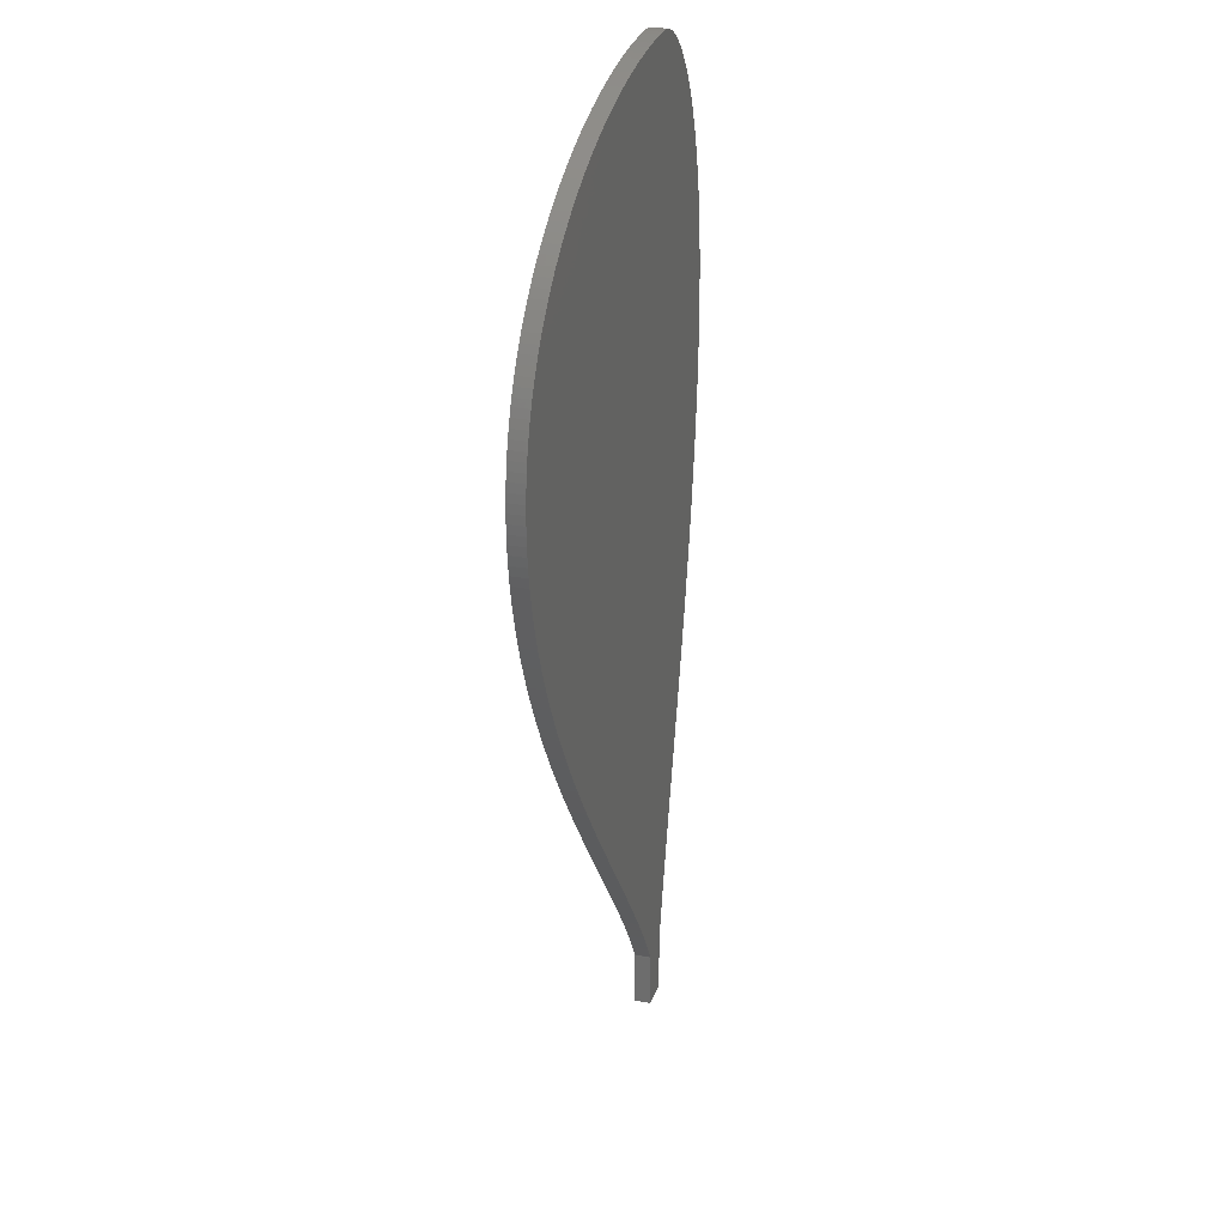
<metadata>
{"format":"stl","ext":"stl","renderer":"f3d","projection":"perspective","resolution":1024,"background":"white","views":[{"elev":26.2,"azim":-73.4,"up":"+Y"}]}
</metadata>
<code>
# stl→obj: 372 verts, 732 faces
v 0.0015 -6.661e-21 0.0015
v 0.0015 -6.661e-21 -0.0015
v 0.0015 0.002964 -0.0015
v -0.07117 0.1244 0.0015
v -0.07108 0.1228 -0.0015
v -0.07108 0.1228 0.0015
v -0.07093 0.1211 -0.0015
v -0.07093 0.1211 0.0015
v -0.07072 0.1194 -0.0015
v -0.07072 0.1194 0.0015
v -0.07046 0.1177 -0.0015
v -0.07046 0.1177 0.0015
v -0.07014 0.1159 -0.0015
v -0.07014 0.1159 0.0015
v -0.06976 0.1141 -0.0015
v -0.06976 0.1141 0.0015
v -0.06932 0.1122 -0.0015
v -0.06932 0.1122 0.0015
v -0.06882 0.1104 -0.0015
v -0.06882 0.1104 0.0015
v -0.06825 0.1084 -0.0015
v -0.06825 0.1084 0.0015
v -0.06762 0.1065 -0.0015
v -0.06762 0.1065 0.0015
v -0.06692 0.1045 -0.0015
v -0.06692 0.1045 0.0015
v -0.06623 0.1026 -0.0015
v -0.06623 0.1026 0.0015
v -0.06539 0.1005 -0.0015
v -0.06539 0.1005 0.0015
v -0.06448 0.0984 -0.0015
v -0.06448 0.0984 0.0015
v -0.06348 0.0962 -0.0015
v -0.06348 0.0962 0.0015
v -0.06241 0.09395 -0.0015
v -0.06241 0.09395 0.0015
v -0.06125 0.09163 -0.0015
v -0.06125 0.09163 0.0015
v -0.06 0.08925 -0.0015
v -0.06 0.08925 0.0015
v -0.05865 0.0868 -0.0015
v -0.05865 0.0868 0.0015
v -0.05721 0.08427 -0.0015
v -0.05721 0.08427 0.0015
v -0.05566 0.08166 -0.0015
v -0.05566 0.08166 0.0015
v -0.054 0.07896 -0.0015
v -0.054 0.07896 0.0015
v -0.05222 0.07616 -0.0015
v -0.05222 0.07616 0.0015
v -0.0503 0.07324 -0.0015
v -0.0503 0.07324 0.0015
v -0.04825 0.0702 -0.0015
v -0.04825 0.0702 0.0015
v -0.0459 0.06683 -0.0015
v -0.0459 0.06683 0.0015
v -0.0435 0.06346 -0.0015
v -0.0435 0.06346 0.0015
v -0.04088 0.05986 -0.0015
v -0.04088 0.05986 0.0015
v -0.038 0.05598 -0.0015
v -0.038 0.05598 0.0015
v -0.03477 0.05172 -0.0015
v -0.03477 0.05172 0.0015
v -0.0302 0.04576 -0.0015
v -0.0302 0.04576 0.0015
v -0.02452 0.03841 -0.0015
v -0.02452 0.03841 0.0015
v -0.02052 0.0332 -0.0015
v -0.02052 0.0332 0.0015
v -0.01749 0.02921 -0.0015
v -0.01749 0.02921 0.0015
v -0.01491 0.02573 -0.0015
v -0.01491 0.02573 0.0015
v -0.01267 0.02266 -0.0015
v -0.01267 0.02266 0.0015
v -0.01072 0.0199 -0.0015
v -0.01072 0.0199 0.0015
v -0.009003 0.0174 -0.0015
v -0.009003 0.0174 0.0015
v -0.007489 0.01512 -0.0015
v -0.007489 0.01512 0.0015
v -0.006156 0.01303 -0.0015
v -0.006156 0.01303 0.0015
v -0.004936 0.01103 -0.0015
v -0.004936 0.01103 0.0015
v -0.004635 0.01051 -0.0015
v -0.004635 0.01051 0.0015
v -0.004557 0.01039 -0.0015
v -0.004557 0.01039 0.0015
v -0.00453 0.01034 -0.0015
v -0.00453 0.01034 0.0015
v -0.004517 0.01031 -0.0015
v -0.004517 0.01031 0.0015
v -0.004509 0.01029 -0.0015
v -0.004509 0.01029 0.0015
v -0.004502 0.01027 -0.0015
v -0.004502 0.01027 0.0015
v -0.004498 0.01025 -0.0015
v -0.004498 0.01025 0.0015
v -0.004496 0.01023 -0.0015
v -0.004496 0.01023 0.0015
v -0.004494 0.0102 -0.0015
v -0.004494 0.0102 0.0015
v -0.004495 0.01016 -0.0015
v -0.004495 0.01016 0.0015
v -0.004501 0.009964 -0.0015
v -0.004501 0.009964 0.0015
v -0.0045 0.009039 -0.0015
v -0.0045 0.009039 0.0015
v -0.0045 0.004038 -0.0015
v -0.0045 0.004038 0.0015
v -0.0045 -7.414e-19 -0.0015
v -0.0045 -7.414e-19 0.0015
v -0.07117 0.1244 -0.0015
v -0.07121 0.1261 0.0015
v -0.07121 0.1261 -0.0015
v -0.0712 0.1277 0.0015
v -0.0712 0.1277 -0.0015
v -0.07114 0.1292 0.0015
v -0.07114 0.1292 -0.0015
v -0.07102 0.1308 0.0015
v -0.07102 0.1308 -0.0015
v -0.07086 0.1323 0.0015
v -0.07086 0.1323 -0.0015
v -0.07064 0.1338 0.0015
v -0.07064 0.1338 -0.0015
v -0.07037 0.1353 0.0015
v -0.07037 0.1353 -0.0015
v -0.07005 0.1368 0.0015
v -0.07005 0.1368 -0.0015
v -0.06968 0.1382 0.0015
v -0.06968 0.1382 -0.0015
v -0.06926 0.1397 0.0015
v -0.06926 0.1397 -0.0015
v -0.06878 0.1411 0.0015
v -0.06878 0.1411 -0.0015
v -0.06825 0.1425 0.0015
v -0.06825 0.1425 -0.0015
v -0.06775 0.1437 0.0015
v -0.06775 0.1437 -0.0015
v -0.06713 0.1451 0.0015
v -0.06713 0.1451 -0.0015
v -0.06645 0.1464 0.0015
v -0.06645 0.1464 -0.0015
v -0.06571 0.1478 0.0015
v -0.06571 0.1478 -0.0015
v -0.06492 0.1491 0.0015
v -0.06492 0.1491 -0.0015
v -0.06407 0.1504 0.0015
v -0.06407 0.1504 -0.0015
v -0.06317 0.1517 0.0015
v -0.06317 0.1517 -0.0015
v -0.0622 0.153 0.0015
v -0.0622 0.153 -0.0015
v -0.06118 0.1543 0.0015
v -0.06118 0.1543 -0.0015
v -0.06009 0.1556 0.0015
v -0.06009 0.1556 -0.0015
v -0.05895 0.1568 0.0015
v -0.05895 0.1568 -0.0015
v -0.05774 0.158 0.0015
v -0.05774 0.158 -0.0015
v -0.05647 0.1592 0.0015
v -0.05647 0.1592 -0.0015
v -0.05513 0.1604 0.0015
v -0.05513 0.1604 -0.0015
v -0.05373 0.1616 0.0015
v -0.05373 0.1616 -0.0015
v -0.05226 0.1628 0.0015
v -0.05226 0.1628 -0.0015
v -0.05072 0.1639 0.0015
v -0.05072 0.1639 -0.0015
v -0.04912 0.165 0.0015
v -0.04912 0.165 -0.0015
v -0.04745 0.1661 0.0015
v -0.04745 0.1661 -0.0015
v -0.04572 0.1672 0.0015
v -0.04572 0.1672 -0.0015
v -0.04392 0.1682 0.0015
v -0.04392 0.1682 -0.0015
v -0.04206 0.1692 0.0015
v -0.04206 0.1692 -0.0015
v -0.04013 0.1702 0.0015
v -0.04013 0.1702 -0.0015
v -0.03814 0.1711 0.0015
v -0.03814 0.1711 -0.0015
v -0.0361 0.172 0.0015
v -0.0361 0.172 -0.0015
v -0.03399 0.1729 0.0015
v -0.03399 0.1729 -0.0015
v -0.03184 0.1737 0.0015
v -0.03184 0.1737 -0.0015
v -0.02964 0.1745 0.0015
v -0.02964 0.1745 -0.0015
v -0.0274 0.1753 0.0015
v -0.0274 0.1753 -0.0015
v -0.02562 0.1758 0.0015
v -0.02562 0.1758 -0.0015
v -0.02332 0.1765 0.0015
v -0.02332 0.1765 -0.0015
v -0.021 0.1771 0.0015
v -0.021 0.1771 -0.0015
v -0.01867 0.1776 0.0015
v -0.01867 0.1776 -0.0015
v -0.01635 0.1781 0.0015
v -0.01635 0.1781 -0.0015
v -0.01403 0.1786 0.0015
v -0.01403 0.1786 -0.0015
v -0.01177 0.179 0.0015
v -0.01177 0.179 -0.0015
v -0.00946 0.1793 0.0015
v -0.00946 0.1793 -0.0015
v -0.007495 0.1795 0.0015
v -0.007495 0.1795 -0.0015
v -0.005552 0.1797 0.0015
v -0.005552 0.1797 -0.0015
v -0.00326 0.1799 0.0015
v -0.00326 0.1799 -0.0015
v -0.001922 0.18 0.0015
v -0.001922 0.18 -0.0015
v -0.0009986 0.18 0.0015
v -0.0009986 0.18 -0.0015
v -0.0001935 0.18 0.0015
v -0.0001935 0.18 -0.0015
v 0.0004969 0.18 0.0015
v 0.0004969 0.18 -0.0015
v 0.001171 0.1799 0.0015
v 0.001171 0.1799 -0.0015
v 0.00178 0.1797 0.0015
v 0.00178 0.1797 -0.0015
v 0.002458 0.1795 0.0015
v 0.002458 0.1795 -0.0015
v 0.00318 0.1793 0.0015
v 0.00318 0.1793 -0.0015
v 0.003926 0.179 0.0015
v 0.003926 0.179 -0.0015
v 0.00469 0.1786 0.0015
v 0.00469 0.1786 -0.0015
v 0.005557 0.1781 0.0015
v 0.005557 0.1781 -0.0015
v 0.006436 0.1775 0.0015
v 0.006436 0.1775 -0.0015
v 0.007322 0.1768 0.0015
v 0.007322 0.1768 -0.0015
v 0.008213 0.1761 0.0015
v 0.008213 0.1761 -0.0015
v 0.009104 0.1753 0.0015
v 0.009104 0.1753 -0.0015
v 0.009991 0.1744 0.0015
v 0.009991 0.1744 -0.0015
v 0.01087 0.1734 0.0015
v 0.01087 0.1734 -0.0015
v 0.01174 0.1724 0.0015
v 0.01174 0.1724 -0.0015
v 0.01258 0.1713 0.0015
v 0.01258 0.1713 -0.0015
v 0.01342 0.1701 0.0015
v 0.01342 0.1701 -0.0015
v 0.01425 0.1688 0.0015
v 0.01425 0.1688 -0.0015
v 0.01505 0.1675 0.0015
v 0.01505 0.1675 -0.0015
v 0.01584 0.1661 0.0015
v 0.01584 0.1661 -0.0015
v 0.01659 0.1646 0.0015
v 0.01659 0.1646 -0.0015
v 0.01733 0.163 0.0015
v 0.01733 0.163 -0.0015
v 0.01803 0.1613 0.0015
v 0.01803 0.1613 -0.0015
v 0.01864 0.1597 0.0015
v 0.01864 0.1597 -0.0015
v 0.01928 0.1579 0.0015
v 0.01928 0.1579 -0.0015
v 0.01988 0.1561 0.0015
v 0.01988 0.1561 -0.0015
v 0.02044 0.1541 0.0015
v 0.02044 0.1541 -0.0015
v 0.02097 0.1521 0.0015
v 0.02097 0.1521 -0.0015
v 0.02146 0.15 0.0015
v 0.02146 0.15 -0.0015
v 0.0219 0.1478 0.0015
v 0.0219 0.1478 -0.0015
v 0.0223 0.1456 0.0015
v 0.0223 0.1456 -0.0015
v 0.02265 0.1432 0.0015
v 0.02265 0.1432 -0.0015
v 0.02296 0.1408 0.0015
v 0.02296 0.1408 -0.0015
v 0.02322 0.1383 0.0015
v 0.02322 0.1383 -0.0015
v 0.02343 0.1357 0.0015
v 0.02343 0.1357 -0.0015
v 0.02358 0.1331 0.0015
v 0.02358 0.1331 -0.0015
v 0.02369 0.1303 0.0015
v 0.02369 0.1303 -0.0015
v 0.02373 0.1275 0.0015
v 0.02373 0.1275 -0.0015
v 0.02373 0.1246 0.0015
v 0.02373 0.1246 -0.0015
v 0.02366 0.1216 0.0015
v 0.02366 0.1216 -0.0015
v 0.02353 0.1185 0.0015
v 0.02353 0.1185 -0.0015
v 0.02334 0.1152 0.0015
v 0.02334 0.1152 -0.0015
v 0.02308 0.1119 0.0015
v 0.02308 0.1119 -0.0015
v 0.02275 0.1084 0.0015
v 0.02275 0.1084 -0.0015
v 0.02235 0.1049 0.0015
v 0.02235 0.1049 -0.0015
v 0.02188 0.1012 0.0015
v 0.02188 0.1012 -0.0015
v 0.02133 0.09728 0.0015
v 0.02133 0.09728 -0.0015
v 0.02069 0.09325 0.0015
v 0.02069 0.09325 -0.0015
v 0.01996 0.08902 0.0015
v 0.01996 0.08902 -0.0015
v 0.01922 0.08504 0.0015
v 0.01922 0.08504 -0.0015
v 0.01839 0.08087 0.0015
v 0.01839 0.08087 -0.0015
v 0.01748 0.07648 0.0015
v 0.01748 0.07648 -0.0015
v 0.01645 0.07182 0.0015
v 0.01645 0.07182 -0.0015
v 0.0153 0.06683 0.0015
v 0.0153 0.06683 -0.0015
v 0.014 0.0614 0.0015
v 0.014 0.0614 -0.0015
v 0.01251 0.05535 0.0015
v 0.01251 0.05535 -0.0015
v 0.01058 0.04776 0.0015
v 0.01058 0.04776 -0.0015
v 0.007908 0.03738 0.0015
v 0.007908 0.03738 -0.0015
v 0.005975 0.02979 0.0015
v 0.005975 0.02979 -0.0015
v 0.00457 0.0241 0.0015
v 0.00457 0.0241 -0.0015
v 0.003583 0.01994 0.0015
v 0.003583 0.01994 -0.0015
v 0.002761 0.01632 0.0015
v 0.002761 0.01632 -0.0015
v 0.001991 0.01273 0.0015
v 0.001991 0.01273 -0.0015
v 0.001565 0.01062 0.0015
v 0.001565 0.01062 -0.0015
v 0.001509 0.01033 0.0015
v 0.001509 0.01033 -0.0015
v 0.001501 0.01027 0.0015
v 0.001501 0.01027 -0.0015
v 0.001498 0.01021 0.0015
v 0.001498 0.01021 -0.0015
v 0.001499 0.01011 0.0015
v 0.001499 0.01011 -0.0015
v 0.0015 0.009616 0.0015
v 0.0015 0.009616 -0.0015
v 0.0015 0.008796 0.0015
v 0.0015 0.008796 -0.0015
v 0.0015 0.005896 0.0015
v 0.0015 0.005896 -0.0015
v 0.0015 0.002964 0.0015
v -0.0045 0 0.0015
v -0.0045 0 -0.0015
v 0.0015 0 0.0015
v 0.0015 0 -0.0015
f 1 2 3
f 4 5 6
f 6 5 7
f 6 7 8
f 8 7 9
f 8 9 10
f 10 9 11
f 10 11 12
f 12 11 13
f 12 13 14
f 14 13 15
f 14 15 16
f 16 15 17
f 16 17 18
f 18 17 19
f 18 19 20
f 20 19 21
f 20 21 22
f 22 21 23
f 22 23 24
f 24 23 25
f 24 25 26
f 26 25 27
f 26 27 28
f 28 27 29
f 28 29 30
f 30 29 31
f 30 31 32
f 32 31 33
f 32 33 34
f 34 33 35
f 34 35 36
f 36 35 37
f 36 37 38
f 38 37 39
f 38 39 40
f 40 39 41
f 40 41 42
f 42 41 43
f 42 43 44
f 44 43 45
f 44 45 46
f 46 45 47
f 46 47 48
f 48 47 49
f 48 49 50
f 50 49 51
f 50 51 52
f 52 51 53
f 52 53 54
f 54 53 55
f 54 55 56
f 56 55 57
f 56 57 58
f 58 57 59
f 58 59 60
f 60 59 61
f 60 61 62
f 62 61 63
f 62 63 64
f 64 63 65
f 64 65 66
f 66 65 67
f 66 67 68
f 68 67 69
f 68 69 70
f 70 69 71
f 70 71 72
f 72 71 73
f 72 73 74
f 74 73 75
f 74 75 76
f 76 75 77
f 76 77 78
f 78 77 79
f 78 79 80
f 80 79 81
f 80 81 82
f 82 81 83
f 82 83 84
f 84 83 85
f 84 85 86
f 86 85 87
f 86 87 88
f 88 87 89
f 88 89 90
f 90 89 91
f 90 91 92
f 92 91 93
f 92 93 94
f 94 93 95
f 94 95 96
f 96 95 97
f 96 97 98
f 98 97 99
f 98 99 100
f 100 99 101
f 100 101 102
f 102 101 103
f 102 103 104
f 104 103 105
f 104 105 106
f 106 105 107
f 106 107 108
f 108 107 109
f 108 109 110
f 110 109 111
f 110 111 112
f 112 111 113
f 112 113 114
f 5 4 115
f 115 4 116
f 115 116 117
f 117 116 118
f 117 118 119
f 119 118 120
f 119 120 121
f 121 120 122
f 121 122 123
f 123 122 124
f 123 124 125
f 125 124 126
f 125 126 127
f 127 126 128
f 127 128 129
f 129 128 130
f 129 130 131
f 131 130 132
f 131 132 133
f 133 132 134
f 133 134 135
f 135 134 136
f 135 136 137
f 137 136 138
f 137 138 139
f 139 138 140
f 139 140 141
f 141 140 142
f 141 142 143
f 143 142 144
f 143 144 145
f 145 144 146
f 145 146 147
f 147 146 148
f 147 148 149
f 149 148 150
f 149 150 151
f 151 150 152
f 151 152 153
f 153 152 154
f 153 154 155
f 155 154 156
f 155 156 157
f 157 156 158
f 157 158 159
f 159 158 160
f 159 160 161
f 161 160 162
f 161 162 163
f 163 162 164
f 163 164 165
f 165 164 166
f 165 166 167
f 167 166 168
f 167 168 169
f 169 168 170
f 169 170 171
f 171 170 172
f 171 172 173
f 173 172 174
f 173 174 175
f 175 174 176
f 175 176 177
f 177 176 178
f 177 178 179
f 179 178 180
f 179 180 181
f 181 180 182
f 181 182 183
f 183 182 184
f 183 184 185
f 185 184 186
f 185 186 187
f 187 186 188
f 187 188 189
f 189 188 190
f 189 190 191
f 191 190 192
f 191 192 193
f 193 192 194
f 193 194 195
f 195 194 196
f 195 196 197
f 197 196 198
f 197 198 199
f 199 198 200
f 199 200 201
f 201 200 202
f 201 202 203
f 203 202 204
f 203 204 205
f 205 204 206
f 205 206 207
f 207 206 208
f 207 208 209
f 209 208 210
f 209 210 211
f 211 210 212
f 211 212 213
f 213 212 214
f 213 214 215
f 215 214 216
f 215 216 217
f 217 216 218
f 217 218 219
f 219 218 220
f 219 220 221
f 221 220 222
f 221 222 223
f 223 222 224
f 223 224 225
f 225 224 226
f 225 226 227
f 227 226 228
f 227 228 229
f 229 228 230
f 229 230 231
f 231 230 232
f 231 232 233
f 233 232 234
f 233 234 235
f 235 234 236
f 235 236 237
f 237 236 238
f 237 238 239
f 239 238 240
f 239 240 241
f 241 240 242
f 241 242 243
f 243 242 244
f 243 244 245
f 245 244 246
f 245 246 247
f 247 246 248
f 247 248 249
f 249 248 250
f 249 250 251
f 251 250 252
f 251 252 253
f 253 252 254
f 253 254 255
f 255 254 256
f 255 256 257
f 257 256 258
f 257 258 259
f 259 258 260
f 259 260 261
f 261 260 262
f 261 262 263
f 263 262 264
f 263 264 265
f 265 264 266
f 265 266 267
f 267 266 268
f 267 268 269
f 269 268 270
f 269 270 271
f 271 270 272
f 271 272 273
f 273 272 274
f 273 274 275
f 275 274 276
f 275 276 277
f 277 276 278
f 277 278 279
f 279 278 280
f 279 280 281
f 281 280 282
f 281 282 283
f 283 282 284
f 283 284 285
f 285 284 286
f 285 286 287
f 287 286 288
f 287 288 289
f 289 288 290
f 289 290 291
f 291 290 292
f 291 292 293
f 293 292 294
f 293 294 295
f 295 294 296
f 295 296 297
f 297 296 298
f 297 298 299
f 299 298 300
f 299 300 301
f 301 300 302
f 301 302 303
f 303 302 304
f 303 304 305
f 305 304 306
f 305 306 307
f 307 306 308
f 307 308 309
f 309 308 310
f 309 310 311
f 311 310 312
f 311 312 313
f 313 312 314
f 313 314 315
f 315 314 316
f 315 316 317
f 317 316 318
f 317 318 319
f 319 318 320
f 319 320 321
f 321 320 322
f 321 322 323
f 323 322 324
f 323 324 325
f 325 324 326
f 325 326 327
f 327 326 328
f 327 328 329
f 329 328 330
f 329 330 331
f 331 330 332
f 331 332 333
f 333 332 334
f 333 334 335
f 335 334 336
f 335 336 337
f 337 336 338
f 337 338 339
f 339 338 340
f 339 340 341
f 341 340 342
f 341 342 343
f 343 342 344
f 343 344 345
f 345 344 346
f 345 346 347
f 347 346 348
f 347 348 349
f 349 348 350
f 349 350 351
f 351 350 352
f 351 352 353
f 353 352 354
f 353 354 355
f 355 354 356
f 355 356 357
f 357 356 358
f 357 358 359
f 359 358 360
f 359 360 361
f 361 360 362
f 361 362 363
f 363 362 364
f 363 364 365
f 365 364 366
f 365 366 367
f 367 366 368
f 367 368 3
f 3 368 1
f 369 370 371
f 371 370 372
f 83 347 349
f 347 83 345
f 345 83 81
f 345 81 343
f 99 97 357
f 357 97 95
f 349 351 83
f 83 351 353
f 83 353 85
f 95 93 357
f 357 93 91
f 357 91 89
f 353 355 85
f 85 355 357
f 85 357 87
f 87 357 89
f 372 370 3
f 3 370 111
f 3 111 367
f 367 111 109
f 367 109 365
f 365 109 363
f 363 109 107
f 363 107 361
f 361 107 105
f 361 105 359
f 359 105 103
f 359 103 357
f 357 103 101
f 357 101 99
f 81 79 343
f 343 79 77
f 343 77 341
f 341 77 75
f 341 75 339
f 75 73 339
f 339 73 71
f 339 71 337
f 337 71 69
f 67 333 69
f 69 333 335
f 69 335 337
f 325 327 65
f 65 327 329
f 65 329 67
f 67 329 331
f 67 331 333
f 325 65 323
f 323 65 63
f 323 63 321
f 321 63 319
f 319 63 61
f 319 61 317
f 317 61 315
f 315 61 59
f 315 59 313
f 313 59 57
f 313 57 311
f 311 57 309
f 309 57 55
f 309 55 307
f 55 53 307
f 307 53 51
f 307 51 49
f 215 217 307
f 307 217 219
f 307 219 305
f 305 219 303
f 49 47 307
f 307 47 45
f 307 45 43
f 297 299 219
f 219 299 301
f 219 301 303
f 43 41 307
f 307 41 39
f 307 39 37
f 291 293 219
f 219 293 295
f 219 295 297
f 197 199 307
f 285 287 219
f 219 287 289
f 219 289 291
f 197 307 195
f 37 35 307
f 307 35 33
f 307 33 31
f 207 209 307
f 207 307 205
f 209 211 307
f 307 211 213
f 307 213 215
f 279 281 219
f 219 281 283
f 219 283 285
f 31 29 307
f 307 29 27
f 307 27 25
f 199 201 307
f 307 201 203
f 307 203 205
f 271 273 219
f 271 219 269
f 273 275 219
f 219 275 277
f 219 277 279
f 189 191 307
f 307 191 193
f 307 193 195
f 263 265 219
f 219 265 267
f 219 267 269
f 183 185 307
f 307 185 187
f 307 187 189
f 25 23 307
f 307 23 21
f 307 21 19
f 221 259 219
f 219 259 261
f 219 261 263
f 253 255 221
f 221 255 257
f 221 257 259
f 177 179 307
f 307 179 181
f 307 181 183
f 253 221 251
f 251 221 223
f 251 223 249
f 19 17 307
f 307 17 15
f 307 15 13
f 249 223 247
f 247 223 225
f 247 225 245
f 171 173 307
f 307 173 175
f 307 175 177
f 13 11 307
f 307 11 9
f 307 9 7
f 225 237 239
f 239 241 225
f 225 241 243
f 225 243 245
f 165 167 307
f 307 167 169
f 307 169 171
f 229 231 227
f 227 231 233
f 227 233 225
f 225 233 235
f 225 235 237
f 7 5 307
f 307 5 115
f 307 115 117
f 159 161 307
f 307 161 163
f 307 163 165
f 153 155 307
f 307 155 157
f 307 157 159
f 117 119 307
f 307 119 121
f 307 121 123
f 147 149 307
f 307 149 151
f 307 151 153
f 123 125 307
f 307 125 127
f 307 127 129
f 141 143 307
f 307 143 145
f 307 145 147
f 129 131 307
f 307 131 133
f 307 133 135
f 135 137 307
f 307 137 139
f 307 139 141
f 352 350 84
f 90 92 356
f 98 100 356
f 356 100 102
f 356 102 104
f 92 94 356
f 356 94 96
f 356 96 98
f 112 369 371
f 350 348 84
f 84 348 346
f 84 346 82
f 82 346 344
f 82 344 80
f 80 344 342
f 80 342 78
f 352 84 354
f 354 84 86
f 354 86 356
f 356 86 88
f 356 88 90
f 371 368 112
f 112 368 366
f 112 366 110
f 110 366 364
f 110 364 108
f 108 364 362
f 108 362 106
f 106 362 360
f 106 360 104
f 104 360 358
f 104 358 356
f 78 342 76
f 76 342 340
f 76 340 74
f 74 340 338
f 74 338 72
f 68 70 334
f 72 338 70
f 70 338 336
f 70 336 334
f 334 332 68
f 68 332 330
f 68 330 66
f 66 330 328
f 62 64 320
f 328 326 66
f 66 326 324
f 66 324 64
f 64 324 322
f 64 322 320
f 320 318 62
f 62 318 316
f 62 316 60
f 60 316 314
f 60 314 58
f 314 312 58
f 58 312 310
f 58 310 56
f 56 310 308
f 56 308 54
f 54 308 306
f 54 306 52
f 216 306 218
f 218 306 304
f 46 48 306
f 306 48 50
f 306 50 52
f 304 302 218
f 218 302 300
f 218 300 298
f 40 42 306
f 306 42 44
f 306 44 46
f 298 296 218
f 218 296 294
f 218 294 292
f 34 36 306
f 306 36 38
f 306 38 40
f 292 290 218
f 218 290 288
f 218 288 286
f 286 284 218
f 218 284 282
f 218 282 280
f 216 214 306
f 306 214 212
f 306 212 210
f 210 208 306
f 306 208 206
f 306 206 204
f 28 30 306
f 306 30 32
f 306 32 34
f 204 202 306
f 306 202 200
f 306 200 198
f 198 196 306
f 306 196 194
f 306 194 192
f 280 278 218
f 218 278 276
f 218 276 274
f 22 24 306
f 306 24 26
f 306 26 28
f 274 272 218
f 218 272 270
f 218 270 268
f 268 266 218
f 218 266 264
f 218 264 262
f 192 190 306
f 306 190 188
f 306 188 186
f 16 18 306
f 306 18 20
f 306 20 22
f 262 260 218
f 218 260 258
f 218 258 220
f 220 258 256
f 220 256 254
f 186 184 306
f 306 184 182
f 306 182 180
f 254 252 220
f 220 252 250
f 220 250 222
f 180 178 306
f 306 178 176
f 306 176 174
f 10 12 306
f 306 12 14
f 306 14 16
f 250 248 222
f 222 248 246
f 222 246 224
f 224 246 244
f 224 244 242
f 242 240 224
f 224 240 238
f 224 238 236
f 174 172 306
f 306 172 170
f 306 170 168
f 236 234 224
f 224 234 232
f 224 232 226
f 226 232 230
f 226 230 228
f 4 6 306
f 306 6 8
f 306 8 10
f 168 166 306
f 306 166 164
f 306 164 162
f 120 118 306
f 306 118 116
f 306 116 4
f 162 160 306
f 306 160 158
f 306 158 156
f 156 154 306
f 306 154 152
f 306 152 150
f 126 124 306
f 306 124 122
f 306 122 120
f 150 148 306
f 306 148 146
f 306 146 144
f 132 130 306
f 306 130 128
f 306 128 126
f 144 142 306
f 306 142 140
f 306 140 138
f 138 136 306
f 306 136 134
f 306 134 132

</code>
